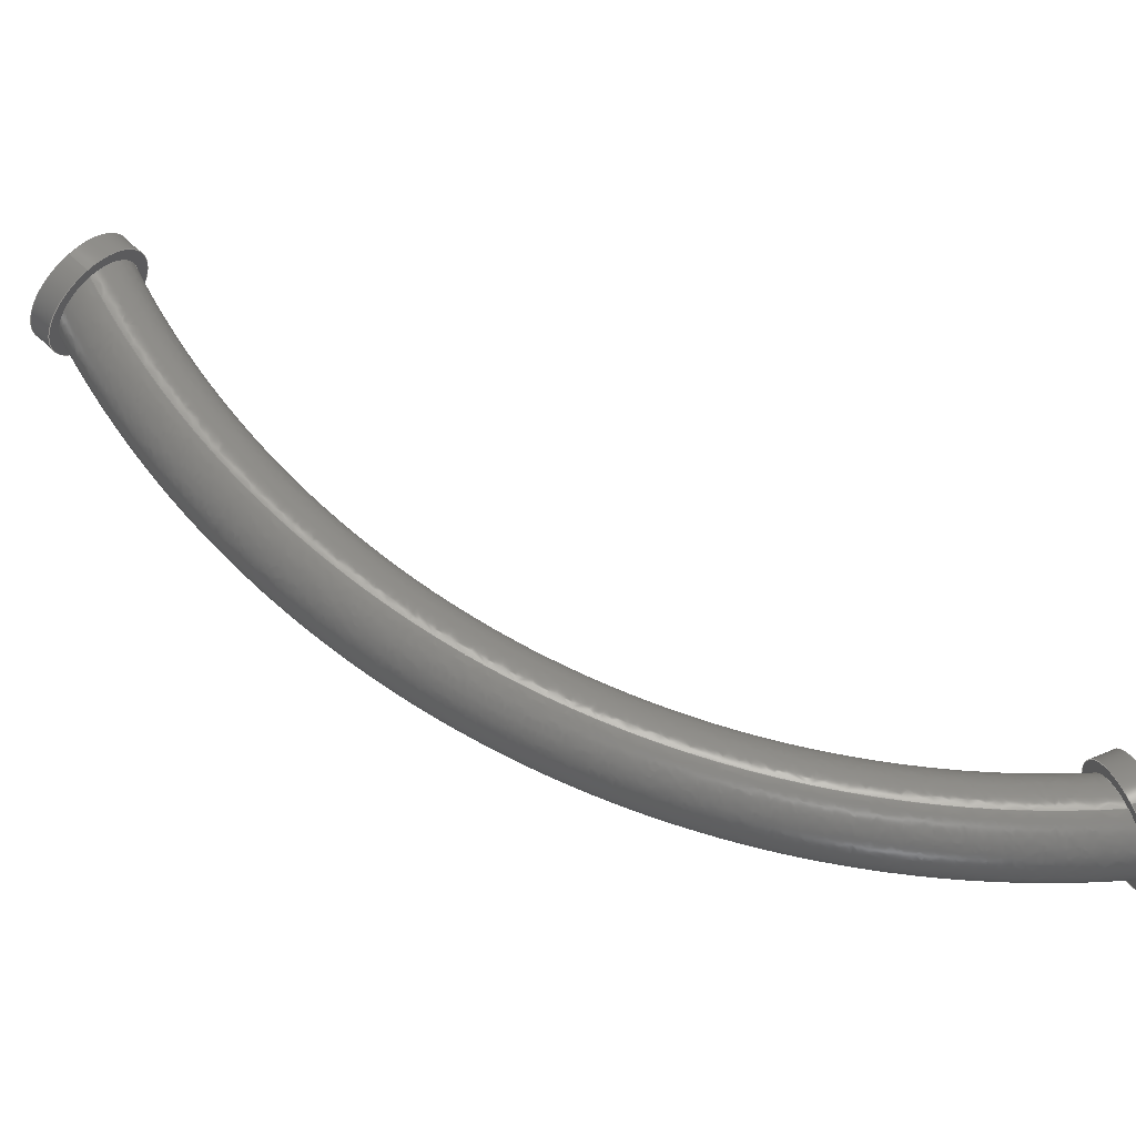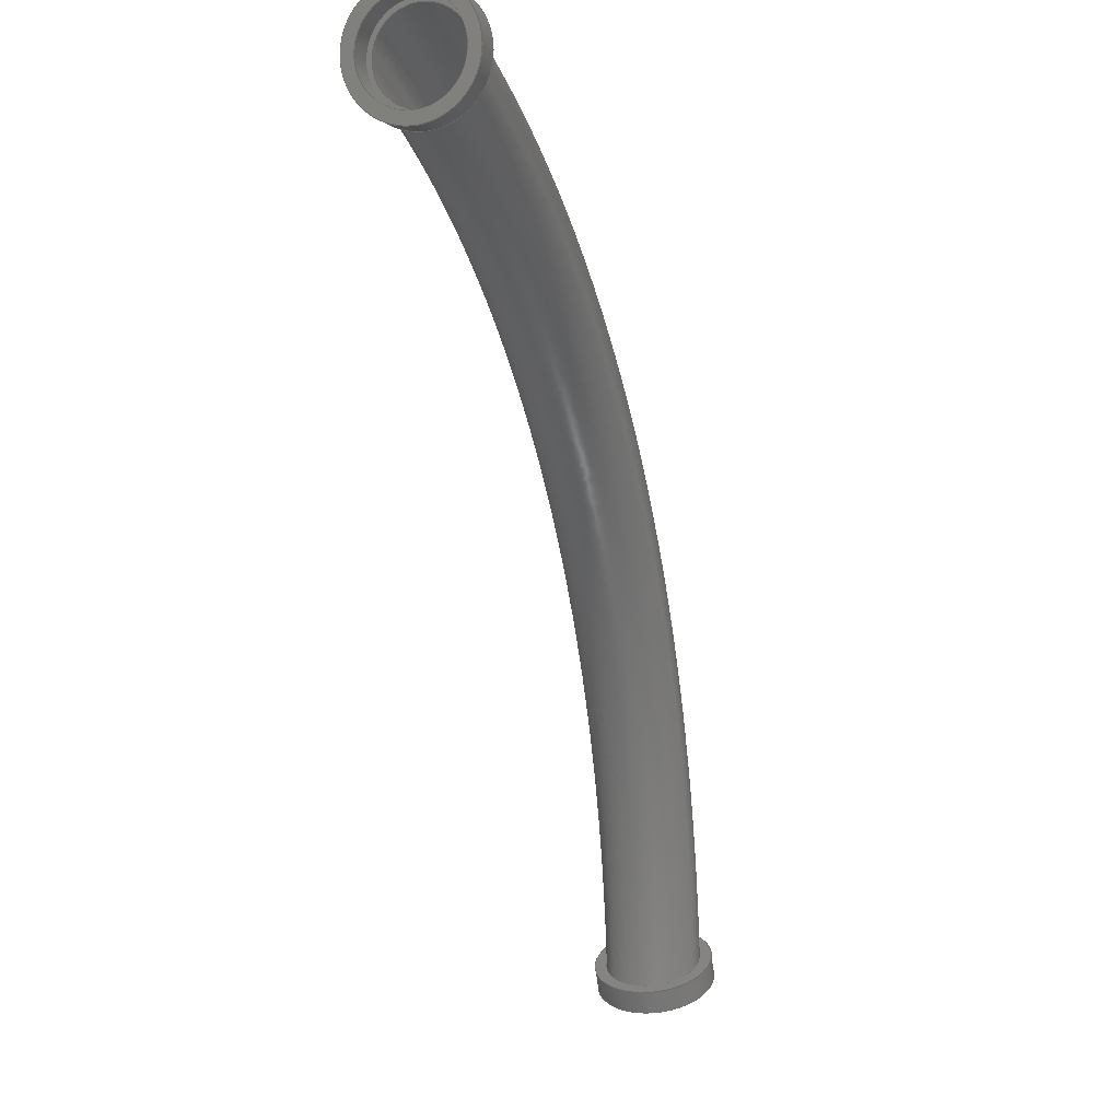
<metadata>
{"format":"step","ext":"stp","renderer":"f3d","projection":"perspective","resolution":1024,"background":"white","views":[{"elev":67.5,"azim":157.4,"up":"+Z"},{"elev":-1.1,"azim":-71.0,"up":"+Y"}]}
</metadata>
<code>
ISO-10303-21;
DATA;
#1=MECHANICAL_DESIGN_GEOMETRIC_PRESENTATION_REPRESENTATION('',(#16,#17,
#18),#350);
#2=SHAPE_REPRESENTATION_RELATIONSHIP('SRR','None',#360,#3);
#3=ADVANCED_BREP_SHAPE_REPRESENTATION('',(#19,#20,#21),#349);
#4=LINE('',#323,#8);
#5=LINE('',#329,#9);
#6=LINE('',#337,#10);
#7=LINE('',#343,#11);
#8=VECTOR('',#220,1);
#9=VECTOR('',#227,1.25);
#10=VECTOR('',#238,1);
#11=VECTOR('',#245,1.25);
#12=CYLINDRICAL_SURFACE('',#182,1);
#13=CYLINDRICAL_SURFACE('',#185,1.25);
#14=CYLINDRICAL_SURFACE('',#190,1);
#15=CYLINDRICAL_SURFACE('',#193,1.25);
#16=STYLED_ITEM('',(#369),#19);
#17=STYLED_ITEM('',(#369),#20);
#18=STYLED_ITEM('',(#369),#21);
#19=MANIFOLD_SOLID_BREP('Body1',#158);
#20=MANIFOLD_SOLID_BREP('Body2',#159);
#21=MANIFOLD_SOLID_BREP('Body3',#160);
#22=FACE_BOUND('',#49,.T.);
#23=FACE_BOUND('',#51,.T.);
#24=FACE_BOUND('',#55,.T.);
#25=FACE_BOUND('',#57,.T.);
#26=FACE_BOUND('',#61,.T.);
#27=FACE_BOUND('',#63,.T.);
#28=PLANE('',#180);
#29=PLANE('',#181);
#30=PLANE('',#188);
#31=PLANE('',#189);
#32=PLANE('',#196);
#33=PLANE('',#197);
#34=FACE_OUTER_BOUND('',#46,.T.);
#35=FACE_OUTER_BOUND('',#47,.T.);
#36=FACE_OUTER_BOUND('',#48,.T.);
#37=FACE_OUTER_BOUND('',#50,.T.);
#38=FACE_OUTER_BOUND('',#52,.T.);
#39=FACE_OUTER_BOUND('',#53,.T.);
#40=FACE_OUTER_BOUND('',#54,.T.);
#41=FACE_OUTER_BOUND('',#56,.T.);
#42=FACE_OUTER_BOUND('',#58,.T.);
#43=FACE_OUTER_BOUND('',#59,.T.);
#44=FACE_OUTER_BOUND('',#60,.T.);
#45=FACE_OUTER_BOUND('',#62,.T.);
#46=EDGE_LOOP('',(#108,#109,#110,#111));
#47=EDGE_LOOP('',(#112,#113,#114,#115));
#48=EDGE_LOOP('',(#116));
#49=EDGE_LOOP('',(#117));
#50=EDGE_LOOP('',(#118));
#51=EDGE_LOOP('',(#119));
#52=EDGE_LOOP('',(#120,#121,#122,#123));
#53=EDGE_LOOP('',(#124,#125,#126,#127));
#54=EDGE_LOOP('',(#128));
#55=EDGE_LOOP('',(#129));
#56=EDGE_LOOP('',(#130));
#57=EDGE_LOOP('',(#131));
#58=EDGE_LOOP('',(#132,#133,#134,#135));
#59=EDGE_LOOP('',(#136,#137,#138,#139));
#60=EDGE_LOOP('',(#140));
#61=EDGE_LOOP('',(#141));
#62=EDGE_LOOP('',(#142));
#63=EDGE_LOOP('',(#143));
#64=CIRCLE('',#174,0.9);
#65=CIRCLE('',#175,19.57);
#66=CIRCLE('',#176,0.9);
#67=CIRCLE('',#177,1);
#68=CIRCLE('',#178,19.57);
#69=CIRCLE('',#179,1);
#70=CIRCLE('',#183,1);
#71=CIRCLE('',#184,1);
#72=CIRCLE('',#186,1.25);
#73=CIRCLE('',#187,1.25);
#74=CIRCLE('',#191,1);
#75=CIRCLE('',#192,1);
#76=CIRCLE('',#194,1.25);
#77=CIRCLE('',#195,1.25);
#78=VERTEX_POINT('',#280);
#79=VERTEX_POINT('',#282);
#80=VERTEX_POINT('',#312);
#81=VERTEX_POINT('',#314);
#82=VERTEX_POINT('',#320);
#83=VERTEX_POINT('',#322);
#84=VERTEX_POINT('',#326);
#85=VERTEX_POINT('',#328);
#86=VERTEX_POINT('',#334);
#87=VERTEX_POINT('',#336);
#88=VERTEX_POINT('',#340);
#89=VERTEX_POINT('',#342);
#90=EDGE_CURVE('',#78,#78,#64,.T.);
#91=EDGE_CURVE('',#78,#79,#65,.T.);
#92=EDGE_CURVE('',#79,#79,#66,.T.);
#93=EDGE_CURVE('',#80,#80,#67,.T.);
#94=EDGE_CURVE('',#80,#81,#68,.T.);
#95=EDGE_CURVE('',#81,#81,#69,.T.);
#96=EDGE_CURVE('',#82,#82,#70,.T.);
#97=EDGE_CURVE('',#82,#83,#4,.T.);
#98=EDGE_CURVE('',#83,#83,#71,.T.);
#99=EDGE_CURVE('',#84,#84,#72,.T.);
#100=EDGE_CURVE('',#84,#85,#5,.T.);
#101=EDGE_CURVE('',#85,#85,#73,.T.);
#102=EDGE_CURVE('',#86,#86,#74,.T.);
#103=EDGE_CURVE('',#86,#87,#6,.T.);
#104=EDGE_CURVE('',#87,#87,#75,.T.);
#105=EDGE_CURVE('',#88,#88,#76,.T.);
#106=EDGE_CURVE('',#88,#89,#7,.T.);
#107=EDGE_CURVE('',#89,#89,#77,.T.);
#108=ORIENTED_EDGE('',*,*,#90,.T.);
#109=ORIENTED_EDGE('',*,*,#91,.T.);
#110=ORIENTED_EDGE('',*,*,#92,.F.);
#111=ORIENTED_EDGE('',*,*,#91,.F.);
#112=ORIENTED_EDGE('',*,*,#93,.T.);
#113=ORIENTED_EDGE('',*,*,#94,.T.);
#114=ORIENTED_EDGE('',*,*,#95,.F.);
#115=ORIENTED_EDGE('',*,*,#94,.F.);
#116=ORIENTED_EDGE('',*,*,#95,.T.);
#117=ORIENTED_EDGE('',*,*,#92,.T.);
#118=ORIENTED_EDGE('',*,*,#93,.F.);
#119=ORIENTED_EDGE('',*,*,#90,.F.);
#120=ORIENTED_EDGE('',*,*,#96,.F.);
#121=ORIENTED_EDGE('',*,*,#97,.T.);
#122=ORIENTED_EDGE('',*,*,#98,.T.);
#123=ORIENTED_EDGE('',*,*,#97,.F.);
#124=ORIENTED_EDGE('',*,*,#99,.F.);
#125=ORIENTED_EDGE('',*,*,#100,.T.);
#126=ORIENTED_EDGE('',*,*,#101,.T.);
#127=ORIENTED_EDGE('',*,*,#100,.F.);
#128=ORIENTED_EDGE('',*,*,#99,.T.);
#129=ORIENTED_EDGE('',*,*,#96,.T.);
#130=ORIENTED_EDGE('',*,*,#101,.F.);
#131=ORIENTED_EDGE('',*,*,#98,.F.);
#132=ORIENTED_EDGE('',*,*,#102,.F.);
#133=ORIENTED_EDGE('',*,*,#103,.T.);
#134=ORIENTED_EDGE('',*,*,#104,.T.);
#135=ORIENTED_EDGE('',*,*,#103,.F.);
#136=ORIENTED_EDGE('',*,*,#105,.F.);
#137=ORIENTED_EDGE('',*,*,#106,.T.);
#138=ORIENTED_EDGE('',*,*,#107,.T.);
#139=ORIENTED_EDGE('',*,*,#106,.F.);
#140=ORIENTED_EDGE('',*,*,#105,.T.);
#141=ORIENTED_EDGE('',*,*,#102,.T.);
#142=ORIENTED_EDGE('',*,*,#107,.F.);
#143=ORIENTED_EDGE('',*,*,#104,.F.);
#144=(
BOUNDED_SURFACE()
B_SPLINE_SURFACE(2,2,((#253,#254,#255),(#256,#257,#258),(#259,#260,#261),
(#262,#263,#264),(#265,#266,#267),(#268,#269,#270),(#271,#272,#273),(#274,
#275,#276),(#277,#278,#279)),.UNSPECIFIED.,.T.,.F.,.F.)
B_SPLINE_SURFACE_WITH_KNOTS((3,2,2,2,3),(3,3),(-3.142,-1.571,
0,1.571,3.142),(0,1.143),.UNSPECIFIED.)
GEOMETRIC_REPRESENTATION_ITEM()
RATIONAL_B_SPLINE_SURFACE(((1,0.8412,1),(0.7071,
0.5948,0.7071),(1,0.8412,1),(0.7071,
0.5948,0.7071),(1,0.8412,1),(0.7071,
0.5948,0.7071),(1,0.8412,1),(0.7071,
0.5948,0.7071),(1,0.8412,1)))
REPRESENTATION_ITEM('')
SURFACE()
);
#145=(
BOUNDED_SURFACE()
B_SPLINE_SURFACE(2,2,((#285,#286,#287),(#288,#289,#290),(#291,#292,#293),
(#294,#295,#296),(#297,#298,#299),(#300,#301,#302),(#303,#304,#305),(#306,
#307,#308),(#309,#310,#311)),.UNSPECIFIED.,.T.,.F.,.F.)
B_SPLINE_SURFACE_WITH_KNOTS((3,2,2,2,3),(3,3),(-3.142,-1.571,
0,1.571,3.142),(0,1.143),.UNSPECIFIED.)
GEOMETRIC_REPRESENTATION_ITEM()
RATIONAL_B_SPLINE_SURFACE(((1,0.8412,1),(0.7071,
0.5948,0.7071),(1,0.8412,1),(0.7071,
0.5948,0.7071),(1,0.8412,1),(0.7071,
0.5948,0.7071),(1,0.8412,1),(0.7071,
0.5948,0.7071),(1,0.8412,1)))
REPRESENTATION_ITEM('')
SURFACE()
);
#146=ADVANCED_FACE('',(#34),#144,.T.);
#147=ADVANCED_FACE('',(#35),#145,.T.);
#148=ADVANCED_FACE('',(#36,#22),#28,.T.);
#149=ADVANCED_FACE('',(#37,#23),#29,.F.);
#150=ADVANCED_FACE('',(#38),#12,.F.);
#151=ADVANCED_FACE('',(#39),#13,.T.);
#152=ADVANCED_FACE('',(#40,#24),#30,.T.);
#153=ADVANCED_FACE('',(#41,#25),#31,.F.);
#154=ADVANCED_FACE('',(#42),#14,.F.);
#155=ADVANCED_FACE('',(#43),#15,.T.);
#156=ADVANCED_FACE('',(#44,#26),#32,.T.);
#157=ADVANCED_FACE('',(#45,#27),#33,.F.);
#158=CLOSED_SHELL('',(#146,#147,#148,#149));
#159=CLOSED_SHELL('',(#150,#151,#152,#153));
#160=CLOSED_SHELL('',(#154,#155,#156,#157));
#161=DERIVED_UNIT_ELEMENT(#163,1);
#162=DERIVED_UNIT_ELEMENT(#354,3);
#163=(
MASS_UNIT()
NAMED_UNIT(*)
SI_UNIT(.KILO.,.GRAM.)
);
#164=DERIVED_UNIT((#161,#162));
#165=MEASURE_REPRESENTATION_ITEM('density measure',
POSITIVE_RATIO_MEASURE(7850),#164);
#166=PROPERTY_DEFINITION_REPRESENTATION(#171,#168);
#167=PROPERTY_DEFINITION_REPRESENTATION(#172,#169);
#168=REPRESENTATION('material name',(#170),#349);
#169=REPRESENTATION('density',(#165),#349);
#170=DESCRIPTIVE_REPRESENTATION_ITEM('Steel','Steel');
#171=PROPERTY_DEFINITION('material property','material name',#362);
#172=PROPERTY_DEFINITION('material property','density of part',#362);
#173=AXIS2_PLACEMENT_3D('placement',#252,#198,#199);
#174=AXIS2_PLACEMENT_3D('',#281,#200,#201);
#175=AXIS2_PLACEMENT_3D('',#283,#202,#203);
#176=AXIS2_PLACEMENT_3D('',#284,#204,#205);
#177=AXIS2_PLACEMENT_3D('',#313,#206,#207);
#178=AXIS2_PLACEMENT_3D('',#315,#208,#209);
#179=AXIS2_PLACEMENT_3D('',#316,#210,#211);
#180=AXIS2_PLACEMENT_3D('',#317,#212,#213);
#181=AXIS2_PLACEMENT_3D('',#318,#214,#215);
#182=AXIS2_PLACEMENT_3D('',#319,#216,#217);
#183=AXIS2_PLACEMENT_3D('',#321,#218,#219);
#184=AXIS2_PLACEMENT_3D('',#324,#221,#222);
#185=AXIS2_PLACEMENT_3D('',#325,#223,#224);
#186=AXIS2_PLACEMENT_3D('',#327,#225,#226);
#187=AXIS2_PLACEMENT_3D('',#330,#228,#229);
#188=AXIS2_PLACEMENT_3D('',#331,#230,#231);
#189=AXIS2_PLACEMENT_3D('',#332,#232,#233);
#190=AXIS2_PLACEMENT_3D('',#333,#234,#235);
#191=AXIS2_PLACEMENT_3D('',#335,#236,#237);
#192=AXIS2_PLACEMENT_3D('',#338,#239,#240);
#193=AXIS2_PLACEMENT_3D('',#339,#241,#242);
#194=AXIS2_PLACEMENT_3D('',#341,#243,#244);
#195=AXIS2_PLACEMENT_3D('',#344,#246,#247);
#196=AXIS2_PLACEMENT_3D('',#345,#248,#249);
#197=AXIS2_PLACEMENT_3D('',#346,#250,#251);
#198=DIRECTION('axis',(0,0,1));
#199=DIRECTION('refdir',(1,0,0));
#200=DIRECTION('center_axis',(-1,0,0));
#201=DIRECTION('ref_axis',(0,0,-1));
#202=DIRECTION('center_axis',(0,0,-1));
#203=DIRECTION('ref_axis',(0.3264,0.9452,0));
#204=DIRECTION('center_axis',(-0.4151,0.9098,0));
#205=DIRECTION('ref_axis',(0,0,-1));
#206=DIRECTION('center_axis',(1,0,0));
#207=DIRECTION('ref_axis',(0,0,-1));
#208=DIRECTION('center_axis',(0,0,-1));
#209=DIRECTION('ref_axis',(0.3264,0.9452,0));
#210=DIRECTION('center_axis',(0.4151,-0.9098,0));
#211=DIRECTION('ref_axis',(0,0,-1));
#212=DIRECTION('center_axis',(0.4151,-0.9098,0));
#213=DIRECTION('ref_axis',(0,0,-1));
#214=DIRECTION('center_axis',(1,0,0));
#215=DIRECTION('ref_axis',(0,0,-1));
#216=DIRECTION('center_axis',(0.4151,-0.9098,0));
#217=DIRECTION('ref_axis',(0,0,-1));
#218=DIRECTION('center_axis',(-0.4151,0.9098,0));
#219=DIRECTION('ref_axis',(0,0,-1));
#220=DIRECTION('',(-0.4151,0.9098,0));
#221=DIRECTION('center_axis',(-0.4151,0.9098,0));
#222=DIRECTION('ref_axis',(0,0,-1));
#223=DIRECTION('center_axis',(0.4151,-0.9098,0));
#224=DIRECTION('ref_axis',(0,0,-1));
#225=DIRECTION('center_axis',(0.4151,-0.9098,0));
#226=DIRECTION('ref_axis',(0,0,-1));
#227=DIRECTION('',(-0.4151,0.9098,0));
#228=DIRECTION('center_axis',(0.4151,-0.9098,0));
#229=DIRECTION('ref_axis',(0,0,-1));
#230=DIRECTION('center_axis',(0.4151,-0.9098,0));
#231=DIRECTION('ref_axis',(0,0,-1));
#232=DIRECTION('center_axis',(0.4151,-0.9098,0));
#233=DIRECTION('ref_axis',(0,0,-1));
#234=DIRECTION('center_axis',(-1,0,0));
#235=DIRECTION('ref_axis',(0,0,-1));
#236=DIRECTION('center_axis',(1,0,0));
#237=DIRECTION('ref_axis',(0,0,-1));
#238=DIRECTION('',(1,0,0));
#239=DIRECTION('center_axis',(1,0,0));
#240=DIRECTION('ref_axis',(0,0,-1));
#241=DIRECTION('center_axis',(-1,0,0));
#242=DIRECTION('ref_axis',(0,0,-1));
#243=DIRECTION('center_axis',(-1,0,0));
#244=DIRECTION('ref_axis',(0,0,-1));
#245=DIRECTION('',(1,0,0));
#246=DIRECTION('center_axis',(-1,0,0));
#247=DIRECTION('ref_axis',(0,0,-1));
#248=DIRECTION('center_axis',(-1,0,0));
#249=DIRECTION('ref_axis',(0,0,-1));
#250=DIRECTION('center_axis',(-1,0,0));
#251=DIRECTION('ref_axis',(0,0,-1));
#252=CARTESIAN_POINT('',(0,0,0));
#253=CARTESIAN_POINT('Ctrl Pts',(0,0,0.9));
#254=CARTESIAN_POINT('Ctrl Pts',(11.89,-4.107,0.9));
#255=CARTESIAN_POINT('Ctrl Pts',(13.09,-16.63,0.9));
#256=CARTESIAN_POINT('Ctrl Pts',(0,0.9,0.9));
#257=CARTESIAN_POINT('Ctrl Pts',(12.47,-3.207,0.9));
#258=CARTESIAN_POINT('Ctrl Pts',(13.91,-16.26,0.9));
#259=CARTESIAN_POINT('Ctrl Pts',(0,0.9,-5.511e-17));
#260=CARTESIAN_POINT('Ctrl Pts',(12.47,-3.207,-5.511e-17));
#261=CARTESIAN_POINT('Ctrl Pts',(13.91,-16.26,-5.511e-17));
#262=CARTESIAN_POINT('Ctrl Pts',(0,0.9,-0.9));
#263=CARTESIAN_POINT('Ctrl Pts',(12.47,-3.207,-0.9));
#264=CARTESIAN_POINT('Ctrl Pts',(13.91,-16.26,-0.9));
#265=CARTESIAN_POINT('Ctrl Pts',(0,0,-0.9));
#266=CARTESIAN_POINT('Ctrl Pts',(11.89,-4.107,-0.9));
#267=CARTESIAN_POINT('Ctrl Pts',(13.09,-16.63,-0.9));
#268=CARTESIAN_POINT('Ctrl Pts',(0,-0.9,-0.9));
#269=CARTESIAN_POINT('Ctrl Pts',(11.31,-5.007,-0.9));
#270=CARTESIAN_POINT('Ctrl Pts',(12.28,-17.01,-0.9));
#271=CARTESIAN_POINT('Ctrl Pts',(0,-0.9,-5.511e-17));
#272=CARTESIAN_POINT('Ctrl Pts',(11.31,-5.007,-5.511e-17));
#273=CARTESIAN_POINT('Ctrl Pts',(12.28,-17.01,-5.511e-17));
#274=CARTESIAN_POINT('Ctrl Pts',(0,-0.9,0.9));
#275=CARTESIAN_POINT('Ctrl Pts',(11.31,-5.007,0.9));
#276=CARTESIAN_POINT('Ctrl Pts',(12.28,-17.01,0.9));
#277=CARTESIAN_POINT('Ctrl Pts',(0,0,0.9));
#278=CARTESIAN_POINT('Ctrl Pts',(11.89,-4.107,0.9));
#279=CARTESIAN_POINT('Ctrl Pts',(13.09,-16.63,0.9));
#280=CARTESIAN_POINT('',(0,-1.102e-16,0.9));
#281=CARTESIAN_POINT('Origin',(0,0,0));
#282=CARTESIAN_POINT('',(13.09,-16.63,0.9));
#283=CARTESIAN_POINT('Origin',(-6.388,-18.5,0.9));
#284=CARTESIAN_POINT('Origin',(13.09,-16.63,0));
#285=CARTESIAN_POINT('Ctrl Pts',(0,0,1));
#286=CARTESIAN_POINT('Ctrl Pts',(11.89,-4.107,1));
#287=CARTESIAN_POINT('Ctrl Pts',(13.09,-16.63,1));
#288=CARTESIAN_POINT('Ctrl Pts',(0,-1,1));
#289=CARTESIAN_POINT('Ctrl Pts',(11.25,-5.107,1));
#290=CARTESIAN_POINT('Ctrl Pts',(12.18,-17.05,1));
#291=CARTESIAN_POINT('Ctrl Pts',(0,-1,-6.123e-17));
#292=CARTESIAN_POINT('Ctrl Pts',(11.25,-5.107,-6.123e-17));
#293=CARTESIAN_POINT('Ctrl Pts',(12.18,-17.05,-6.123e-17));
#294=CARTESIAN_POINT('Ctrl Pts',(0,-1,-1));
#295=CARTESIAN_POINT('Ctrl Pts',(11.25,-5.107,-1));
#296=CARTESIAN_POINT('Ctrl Pts',(12.18,-17.05,-1));
#297=CARTESIAN_POINT('Ctrl Pts',(0,0,-1));
#298=CARTESIAN_POINT('Ctrl Pts',(11.89,-4.107,-1));
#299=CARTESIAN_POINT('Ctrl Pts',(13.09,-16.63,-1));
#300=CARTESIAN_POINT('Ctrl Pts',(0,1,-1));
#301=CARTESIAN_POINT('Ctrl Pts',(12.54,-3.107,-1));
#302=CARTESIAN_POINT('Ctrl Pts',(14,-16.22,-1));
#303=CARTESIAN_POINT('Ctrl Pts',(0,1,-6.123e-17));
#304=CARTESIAN_POINT('Ctrl Pts',(12.54,-3.107,-6.123e-17));
#305=CARTESIAN_POINT('Ctrl Pts',(14,-16.22,-6.123e-17));
#306=CARTESIAN_POINT('Ctrl Pts',(0,1,1));
#307=CARTESIAN_POINT('Ctrl Pts',(12.54,-3.107,1));
#308=CARTESIAN_POINT('Ctrl Pts',(14,-16.22,1));
#309=CARTESIAN_POINT('Ctrl Pts',(0,0,1));
#310=CARTESIAN_POINT('Ctrl Pts',(11.89,-4.107,1));
#311=CARTESIAN_POINT('Ctrl Pts',(13.09,-16.63,1));
#312=CARTESIAN_POINT('',(0,-1.225e-16,1));
#313=CARTESIAN_POINT('Origin',(0,0,0));
#314=CARTESIAN_POINT('',(13.09,-16.63,1));
#315=CARTESIAN_POINT('Origin',(-6.388,-18.5,1));
#316=CARTESIAN_POINT('Origin',(13.09,-16.63,0));
#317=CARTESIAN_POINT('Origin',(13.09,-16.63,0));
#318=CARTESIAN_POINT('Origin',(0,0,0));
#319=CARTESIAN_POINT('Origin',(13.09,-16.63,0));
#320=CARTESIAN_POINT('',(13.3,-17.09,1));
#321=CARTESIAN_POINT('Origin',(13.3,-17.09,0));
#322=CARTESIAN_POINT('',(13.09,-16.63,1));
#323=CARTESIAN_POINT('',(13.09,-16.63,1));
#324=CARTESIAN_POINT('Origin',(13.09,-16.63,0));
#325=CARTESIAN_POINT('Origin',(13.09,-16.63,0));
#326=CARTESIAN_POINT('',(13.3,-17.09,1.25));
#327=CARTESIAN_POINT('Origin',(13.3,-17.09,0));
#328=CARTESIAN_POINT('',(13.09,-16.63,1.25));
#329=CARTESIAN_POINT('',(13.09,-16.63,1.25));
#330=CARTESIAN_POINT('Origin',(13.09,-16.63,0));
#331=CARTESIAN_POINT('Origin',(13.3,-17.09,0));
#332=CARTESIAN_POINT('Origin',(13.09,-16.63,0));
#333=CARTESIAN_POINT('Origin',(0,0,0));
#334=CARTESIAN_POINT('',(-0.5,1.225e-16,1));
#335=CARTESIAN_POINT('Origin',(-0.5,0,0));
#336=CARTESIAN_POINT('',(0,1.225e-16,1));
#337=CARTESIAN_POINT('',(0,1.225e-16,1));
#338=CARTESIAN_POINT('Origin',(0,0,0));
#339=CARTESIAN_POINT('Origin',(0,0,0));
#340=CARTESIAN_POINT('',(-0.5,1.531e-16,1.25));
#341=CARTESIAN_POINT('Origin',(-0.5,0,0));
#342=CARTESIAN_POINT('',(0,1.531e-16,1.25));
#343=CARTESIAN_POINT('',(0,1.531e-16,1.25));
#344=CARTESIAN_POINT('Origin',(0,0,0));
#345=CARTESIAN_POINT('Origin',(-0.5,0,0));
#346=CARTESIAN_POINT('Origin',(0,0,0));
#347=UNCERTAINTY_MEASURE_WITH_UNIT(LENGTH_MEASURE(0.0003937),
#352,'DISTANCE_ACCURACY_VALUE',
'Maximum model space distance between geometric entities at asserted c
onnectivities');
#348=UNCERTAINTY_MEASURE_WITH_UNIT(LENGTH_MEASURE(0.0003937),
#352,'DISTANCE_ACCURACY_VALUE',
'Maximum model space distance between geometric entities at asserted c
onnectivities');
#349=(
GEOMETRIC_REPRESENTATION_CONTEXT(3)
GLOBAL_UNCERTAINTY_ASSIGNED_CONTEXT((#347))
GLOBAL_UNIT_ASSIGNED_CONTEXT((#352,#357,#356))
REPRESENTATION_CONTEXT('','3D')
);
#350=(
GEOMETRIC_REPRESENTATION_CONTEXT(3)
GLOBAL_UNCERTAINTY_ASSIGNED_CONTEXT((#348))
GLOBAL_UNIT_ASSIGNED_CONTEXT((#352,#357,#356))
REPRESENTATION_CONTEXT('','3D')
);
#351=DIMENSIONAL_EXPONENTS(1,0,0,0,0,0,0);
#352=(
CONVERSION_BASED_UNIT('inch',#355)
LENGTH_UNIT()
NAMED_UNIT(#351)
);
#353=(
LENGTH_UNIT()
NAMED_UNIT(*)
SI_UNIT(.MILLI.,.METRE.)
);
#354=(
LENGTH_UNIT()
NAMED_UNIT(*)
SI_UNIT($,.METRE.)
);
#355=LENGTH_MEASURE_WITH_UNIT(LENGTH_MEASURE(25.4),#353);
#356=(
NAMED_UNIT(*)
SI_UNIT($,.STERADIAN.)
SOLID_ANGLE_UNIT()
);
#357=(
NAMED_UNIT(*)
PLANE_ANGLE_UNIT()
SI_UNIT($,.RADIAN.)
);
#358=SHAPE_DEFINITION_REPRESENTATION(#359,#360);
#359=PRODUCT_DEFINITION_SHAPE('',$,#362);
#360=SHAPE_REPRESENTATION('',(#173),#349);
#361=PRODUCT_DEFINITION_CONTEXT('part definition',#366,'design');
#362=PRODUCT_DEFINITION('Untitled v1(1)','Untitled v1(1)',#363,#361);
#363=PRODUCT_DEFINITION_FORMATION('',$,#368);
#364=PRODUCT_RELATED_PRODUCT_CATEGORY('Untitled v1(1)','Untitled v1(1)',
(#368));
#365=APPLICATION_PROTOCOL_DEFINITION('international standard',
'automotive_design',2009,#366);
#366=APPLICATION_CONTEXT(
'Core Data for Automotive Mechanical Design Process');
#367=PRODUCT_CONTEXT('part definition',#366,'mechanical');
#368=PRODUCT('Untitled v1(1)','Untitled v1(1)',$,(#367));
#369=PRESENTATION_STYLE_ASSIGNMENT((#370));
#370=SURFACE_STYLE_USAGE(.BOTH.,#371);
#371=SURFACE_SIDE_STYLE('',(#372));
#372=SURFACE_STYLE_FILL_AREA(#373);
#373=FILL_AREA_STYLE('Steel - Satin',(#374));
#374=FILL_AREA_STYLE_COLOUR('Steel - Satin',#375);
#375=COLOUR_RGB('Steel - Satin',0.6275,0.6275,0.6275);
ENDSEC;
END-ISO-10303-21;

</code>
